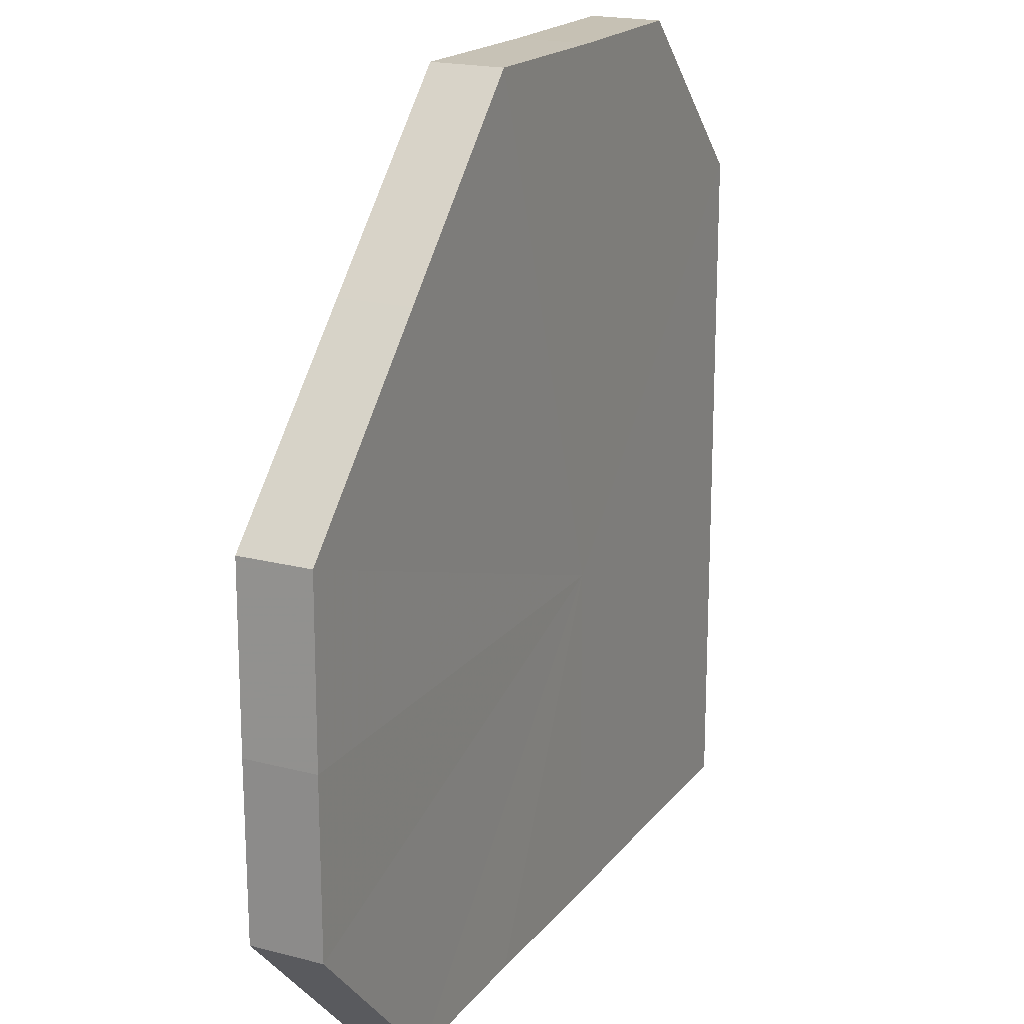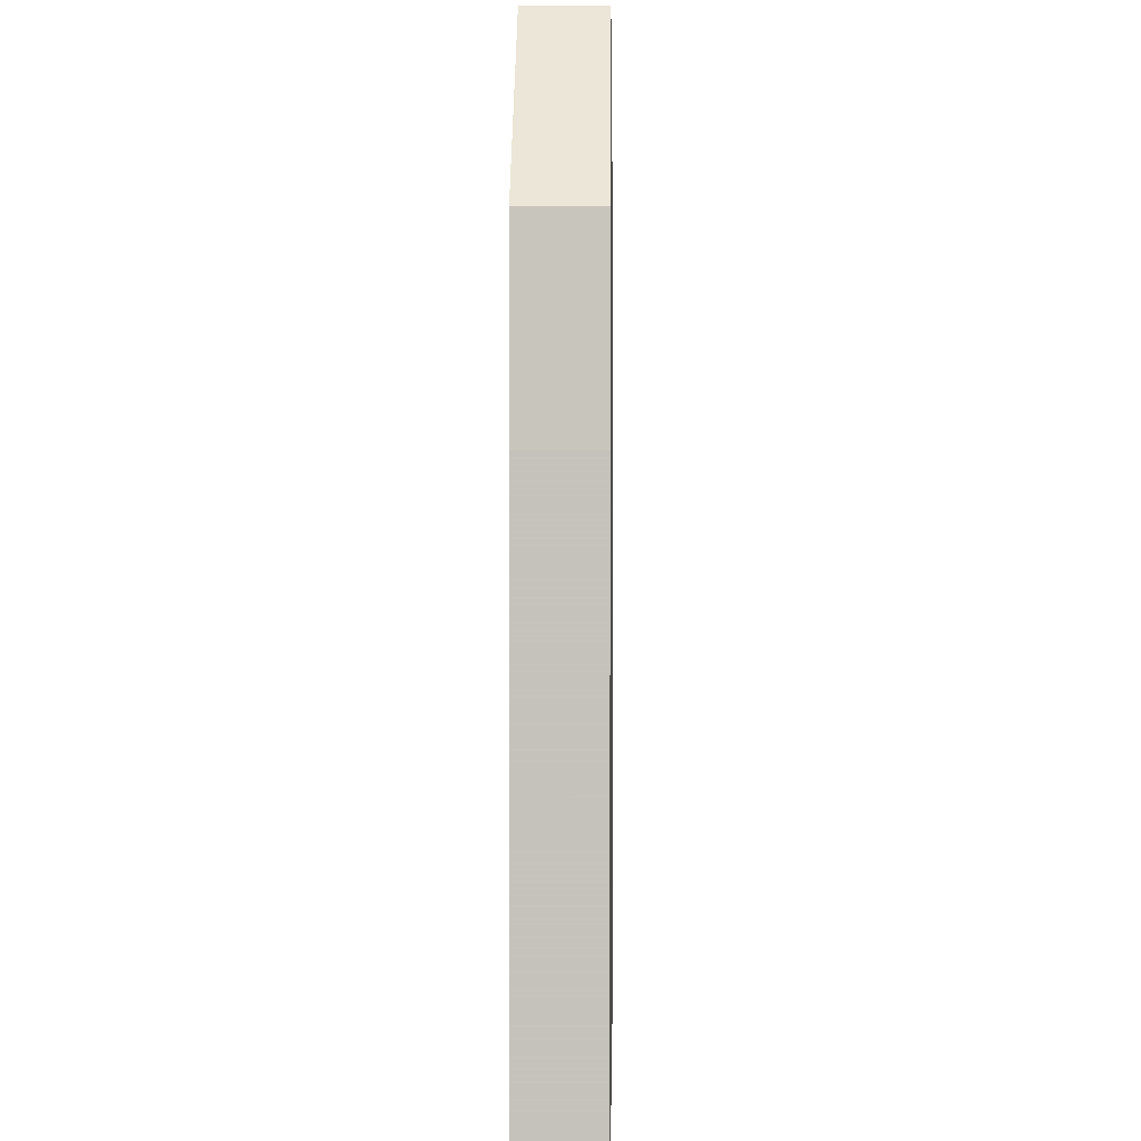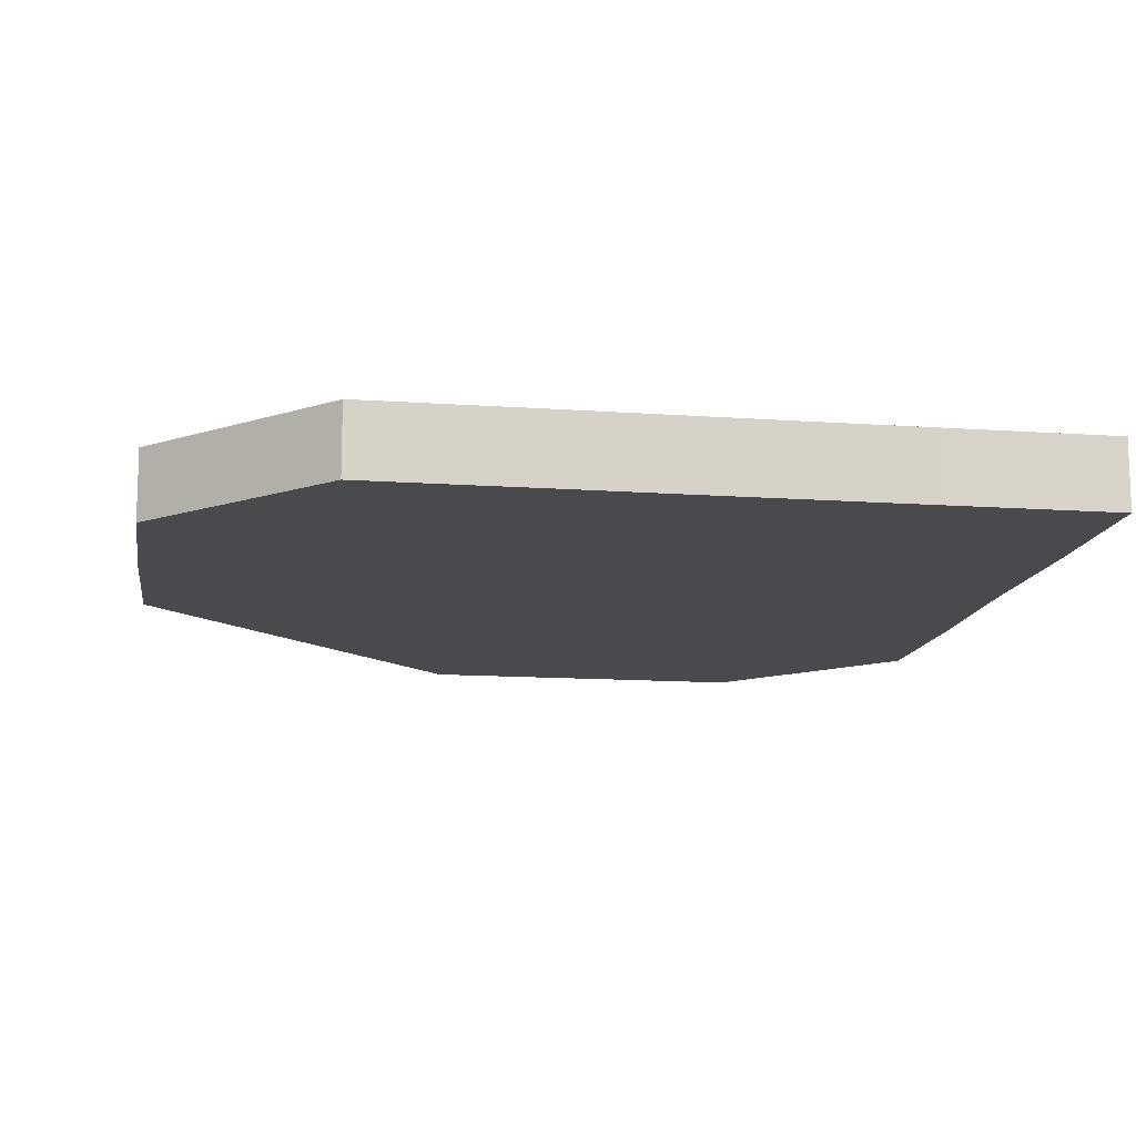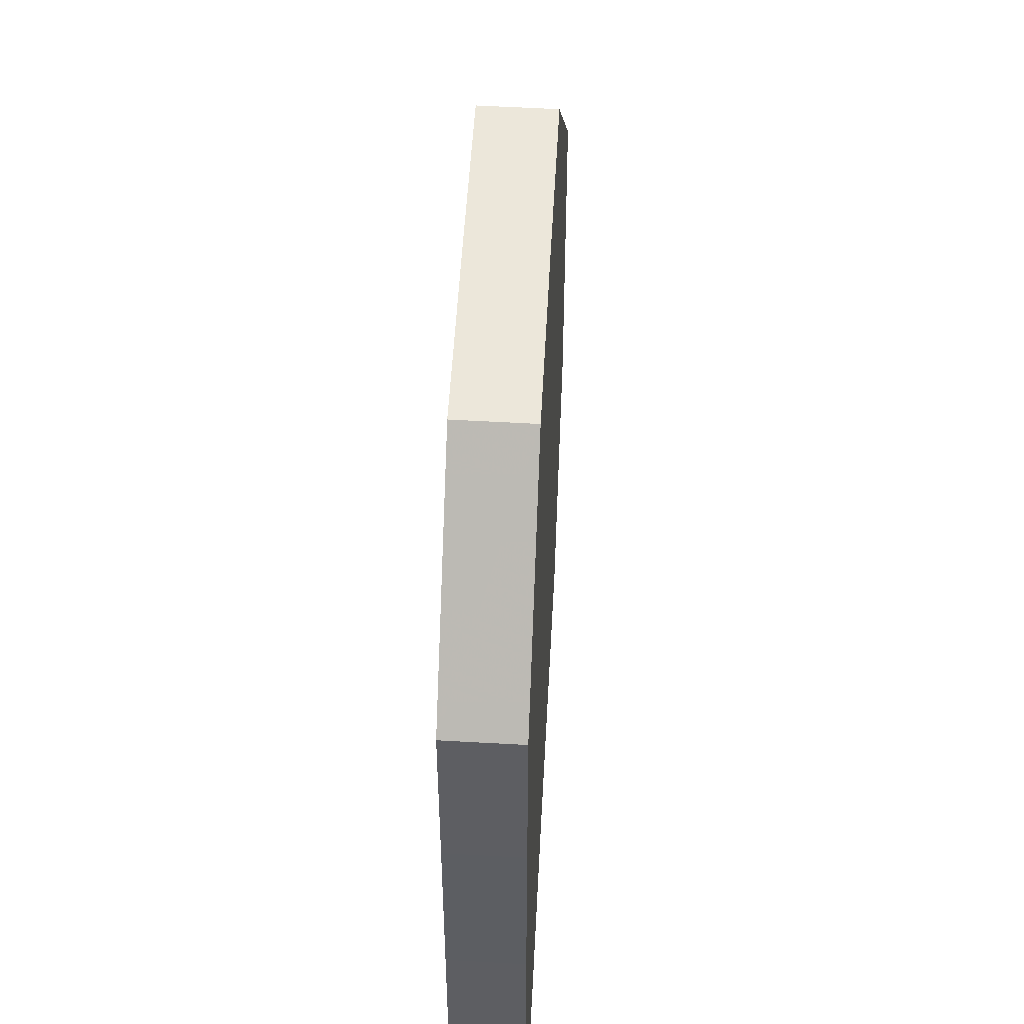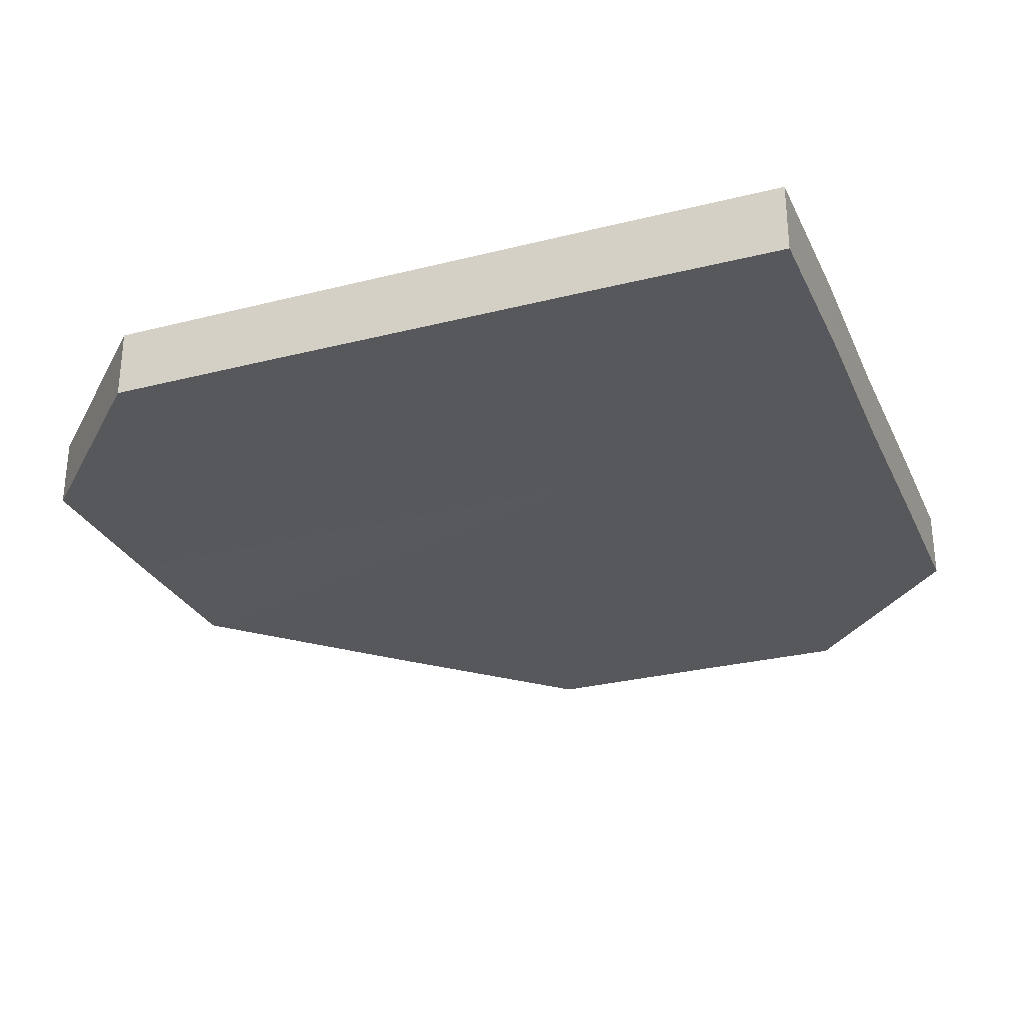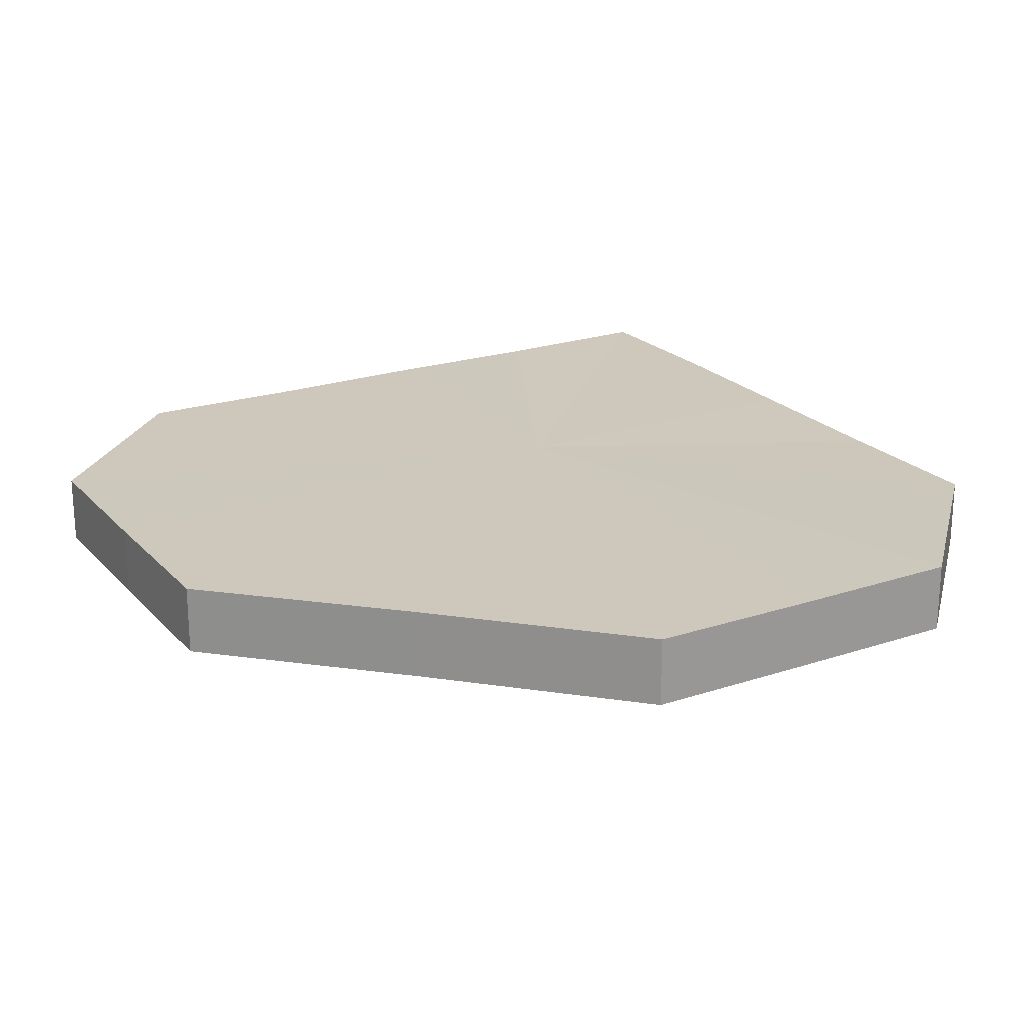
<metadata>
{"format":"obj","ext":"obj","renderer":"f3d","projection":"perspective","resolution":1024,"background":"white","views":[{"elev":18.5,"azim":115.7,"up":"+Y"},{"elev":1.0,"azim":-89.0,"up":"+Y"},{"elev":-13.2,"azim":-99.1,"up":"+Z"},{"elev":51.2,"azim":-87.0,"up":"+Y"},{"elev":-28.3,"azim":-68.9,"up":"+Z"},{"elev":21.9,"azim":149.7,"up":"+Z"}]}
</metadata>
<code>
o 17296
v 2200 1872 8.124
v 2200 1872 8.124
v 2200 1872 8.128
v 2200 1872 8.124
v 2200 1872 8.128
v 2200 1872 8.124
v 2200 1872 8.128
v 2200 1872 8.124
v 2200 1872 8.128
v 2200 1872 8.124
v 2200 1872 8.128
v 2200 1872 8.124
v 2200 1872 8.128
v 2200 1872 8.124
v 2200 1872 8.128
v 2200 1872 8.124
v 2200 1872 8.128
v 2200 1872 8.124
v 2200 1872 8.128
v 2200 1872 8.124
v 2200 1872 8.128
v 2200 1872 8.124
v 2200 1872 8.128
v 2200 1872 8.124
v 2200 1872 8.128
v 2200 1872 8.124
v 2200 1872 8.128
v 2200 1872 8.124
v 2200 1872 8.128
v 2200 1872 8.124
v 2200 1872 8.128
v 2200 1872 8.124
v 2200 1872 8.128
v 2200 1872 8.124
v 2200 1872 8.128
v 2200 1872 8.124
v 2200 1872 8.128
v 2200 1872 8.124
v 2200 1872 8.128
v 2200 1872 8.124
v 2200 1872 8.128
v 2200 1872 8.124
v 2200 1872 8.128
v 2200 1872 8.124
v 2200 1872 8.128
v 2200 1872 8.124
v 2200 1872 8.128
v 2200 1872 8.124
v 2200 1872 8.128
v 2200 1872 8.124
v 2200 1872 8.128
v 2200 1872 8.124
v 2200 1872 8.128
v 2200 1872 8.124
v 2200 1872 8.128
v 2200 1872 8.124
v 2200 1872 8.128
v 2200 1872 8.124
v 2200 1872 8.128
v 2200 1872 8.124
v 2200 1872 8.128
v 2200 1872 8.124
v 2200 1872 8.128
v 2200 1872 8.124
v 2200 1872 8.128
v 2200 1872 8.124
v 2200 1872 8.124
v 2200 1872 8.124
v 2200 1872 8.124
v 2200 1872 8.124
v 2200 1872 8.124
v 2200 1872 8.124
v 2200 1872 8.124
v 2200 1872 8.124
v 2200 1872 8.124
v 2200 1872 8.124
v 2200 1872 8.124
v 2200 1872 8.124
v 2200 1872 8.124
v 2200 1872 8.124
v 2200 1872 8.124
v 2200 1872 8.128
v 2200 1872 8.128
v 2200 1872 8.128
v 2200 1872 8.128
v 2200 1872 8.128
v 2200 1872 8.128
v 2200 1872 8.128
v 2200 1872 8.128
v 2200 1872 8.128
v 2200 1872 8.128
v 2200 1872 8.128
v 2200 1872 8.128
v 2200 1872 8.128
v 2200 1872 8.128
v 2200 1872 8.128
v 2200 1872 8.128
v 2200 1872 8.128
f 1 2 3
f 2 4 5
f 6 1 7
f 4 8 9
f 10 6 11
f 8 12 13
f 14 10 15
f 12 16 17
f 18 14 19
f 16 20 21
f 22 18 23
f 20 24 25
f 26 22 27
f 24 28 29
f 28 30 31
f 30 32 33
f 27 34 35
f 35 36 37
f 37 38 39
f 39 40 41
f 41 42 43
f 43 44 45
f 45 46 47
f 47 48 49
f 49 50 51
f 51 52 53
f 53 54 55
f 55 56 57
f 57 58 59
f 59 60 61
f 61 62 63
f 63 64 65
f 66 64 67
f 66 68 64
f 66 67 69
f 66 70 68
f 66 69 71
f 66 72 70
f 66 71 73
f 66 74 72
f 66 73 75
f 66 76 74
f 66 75 77
f 66 78 76
f 66 77 79
f 66 80 78
f 66 79 81
f 66 81 80
f 82 83 84
f 82 85 83
f 82 84 86
f 82 87 85
f 82 86 88
f 82 89 87
f 82 88 90
f 82 91 89
f 82 90 92
f 82 93 91
f 82 92 94
f 82 95 93
f 82 94 96
f 82 97 95
f 82 96 98
f 82 98 97

</code>
